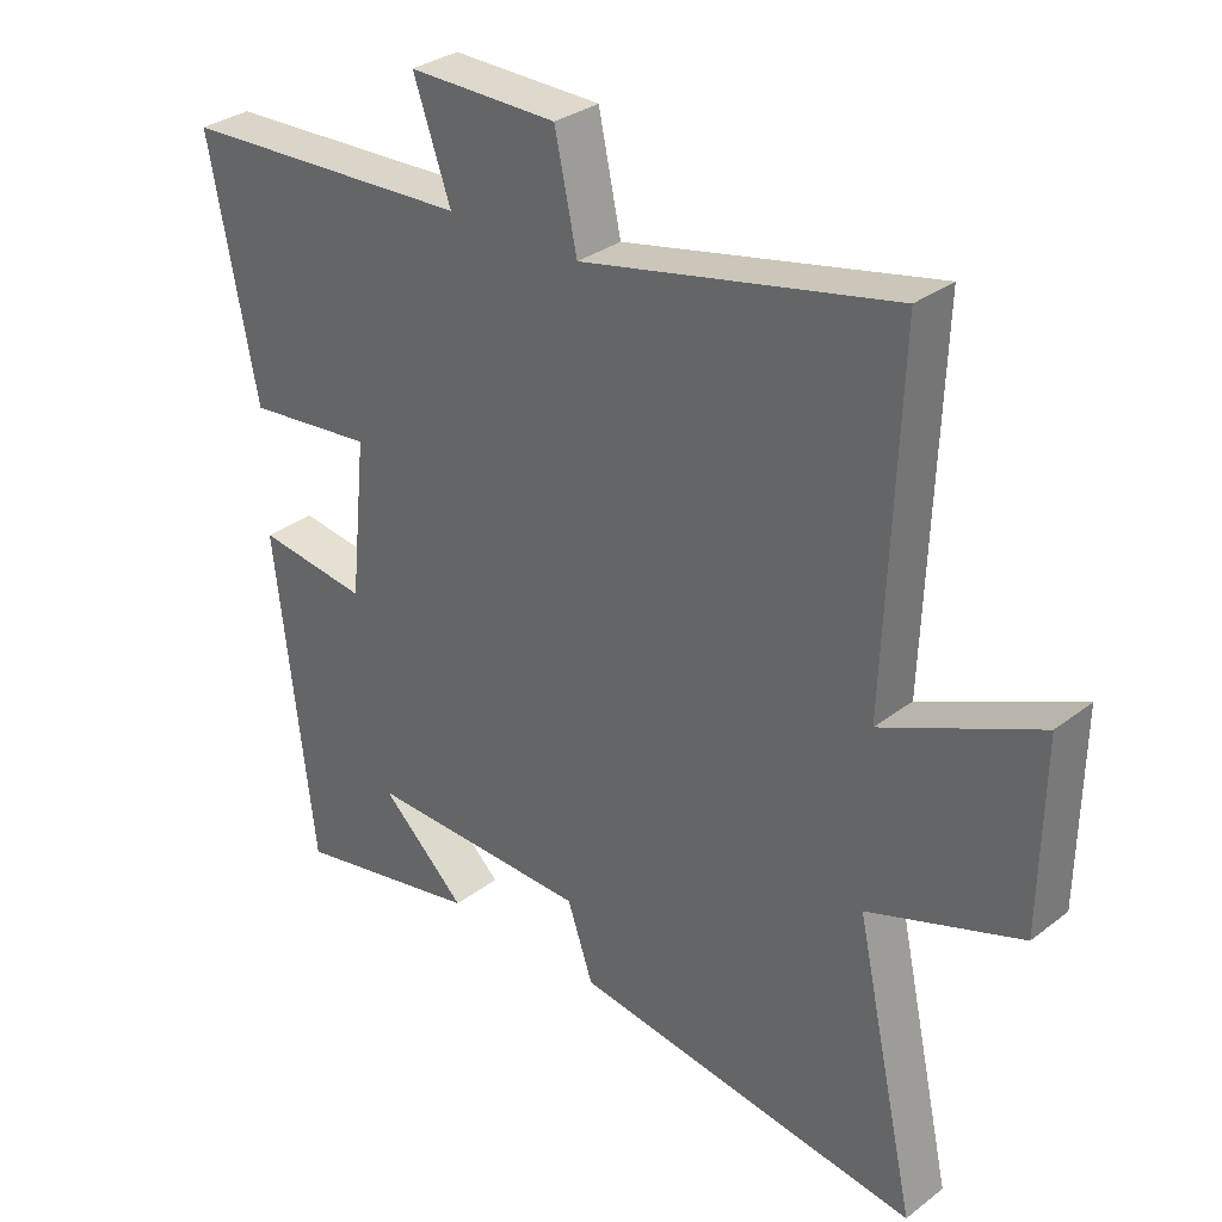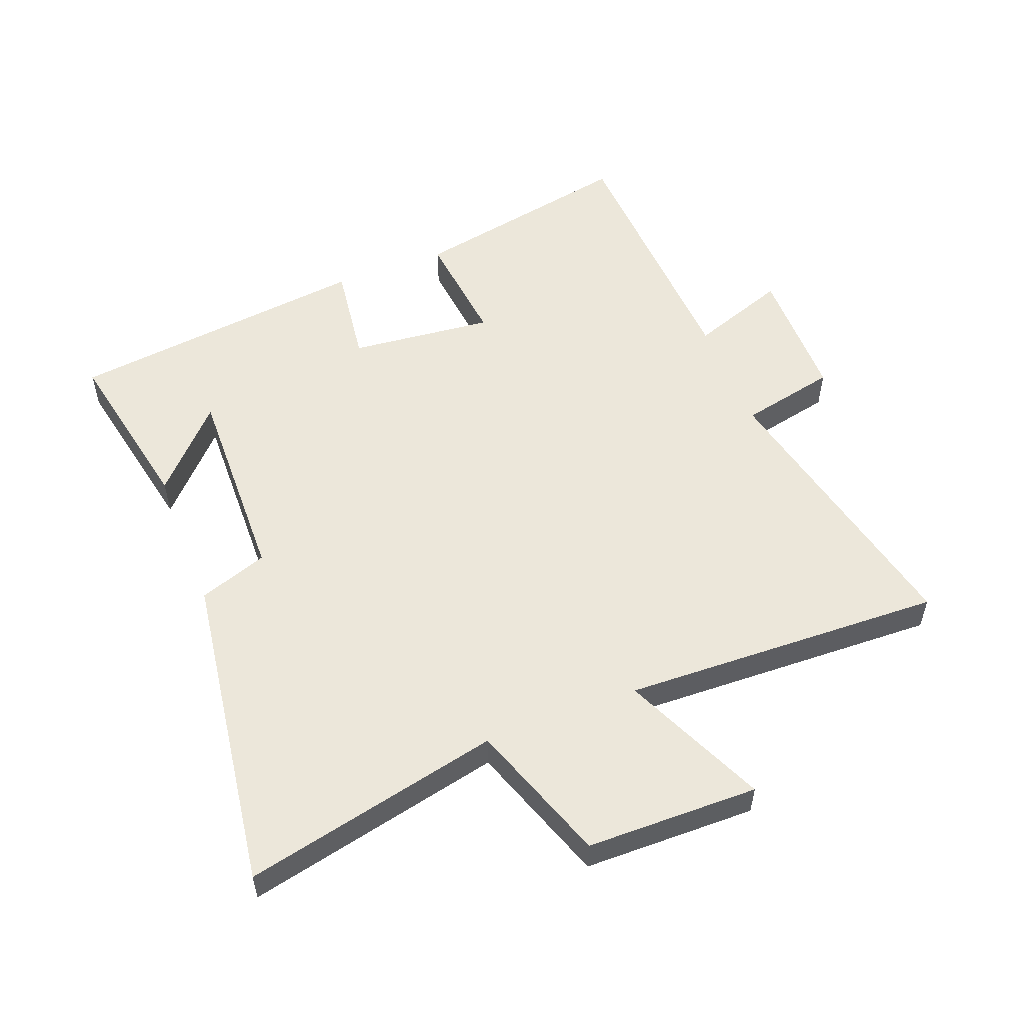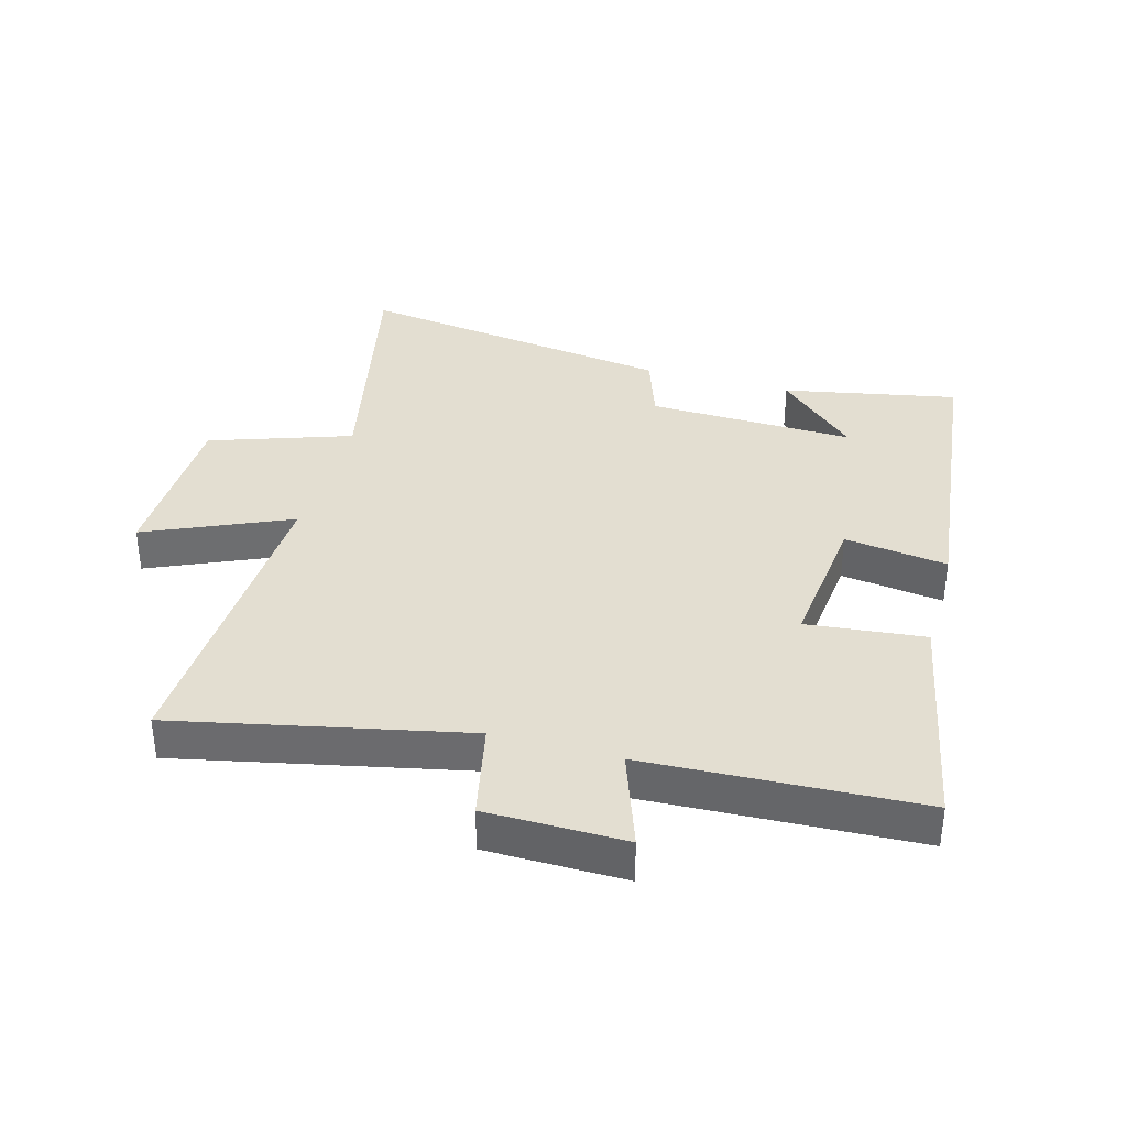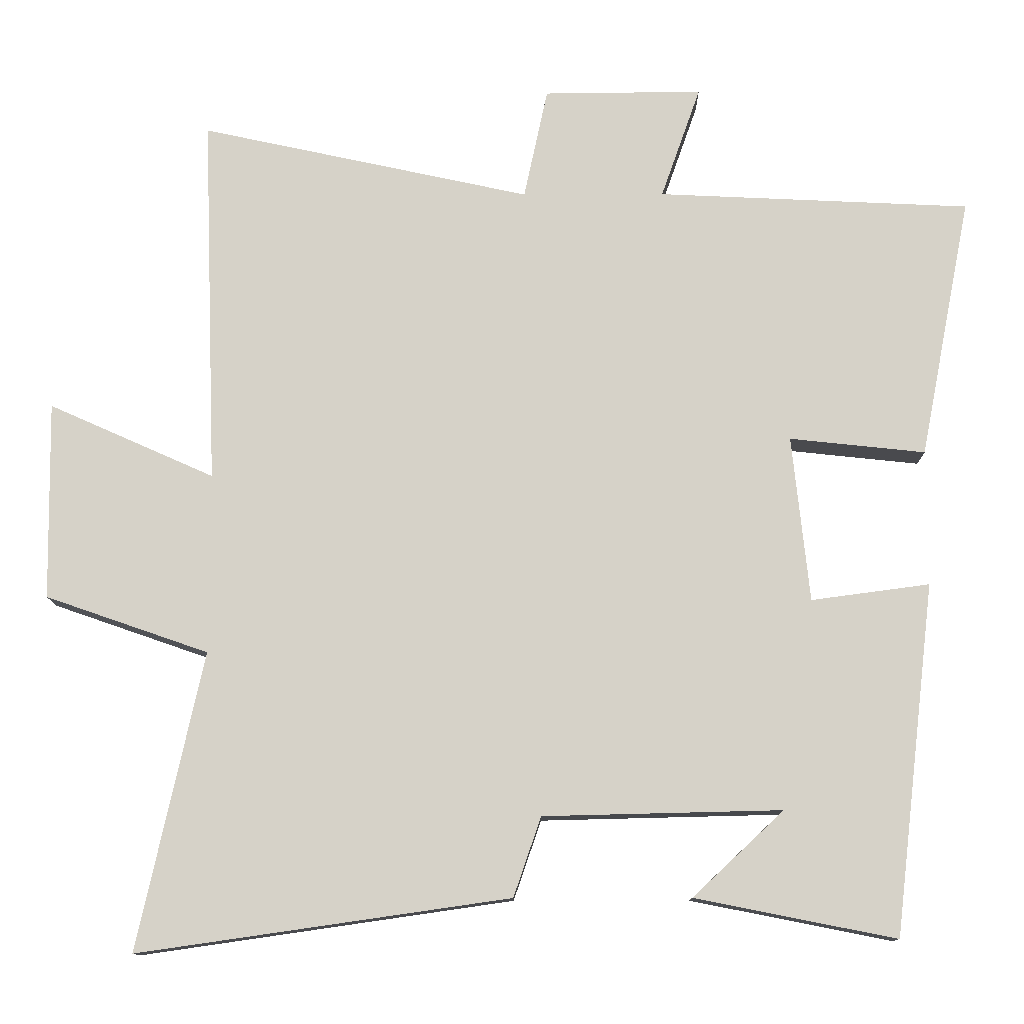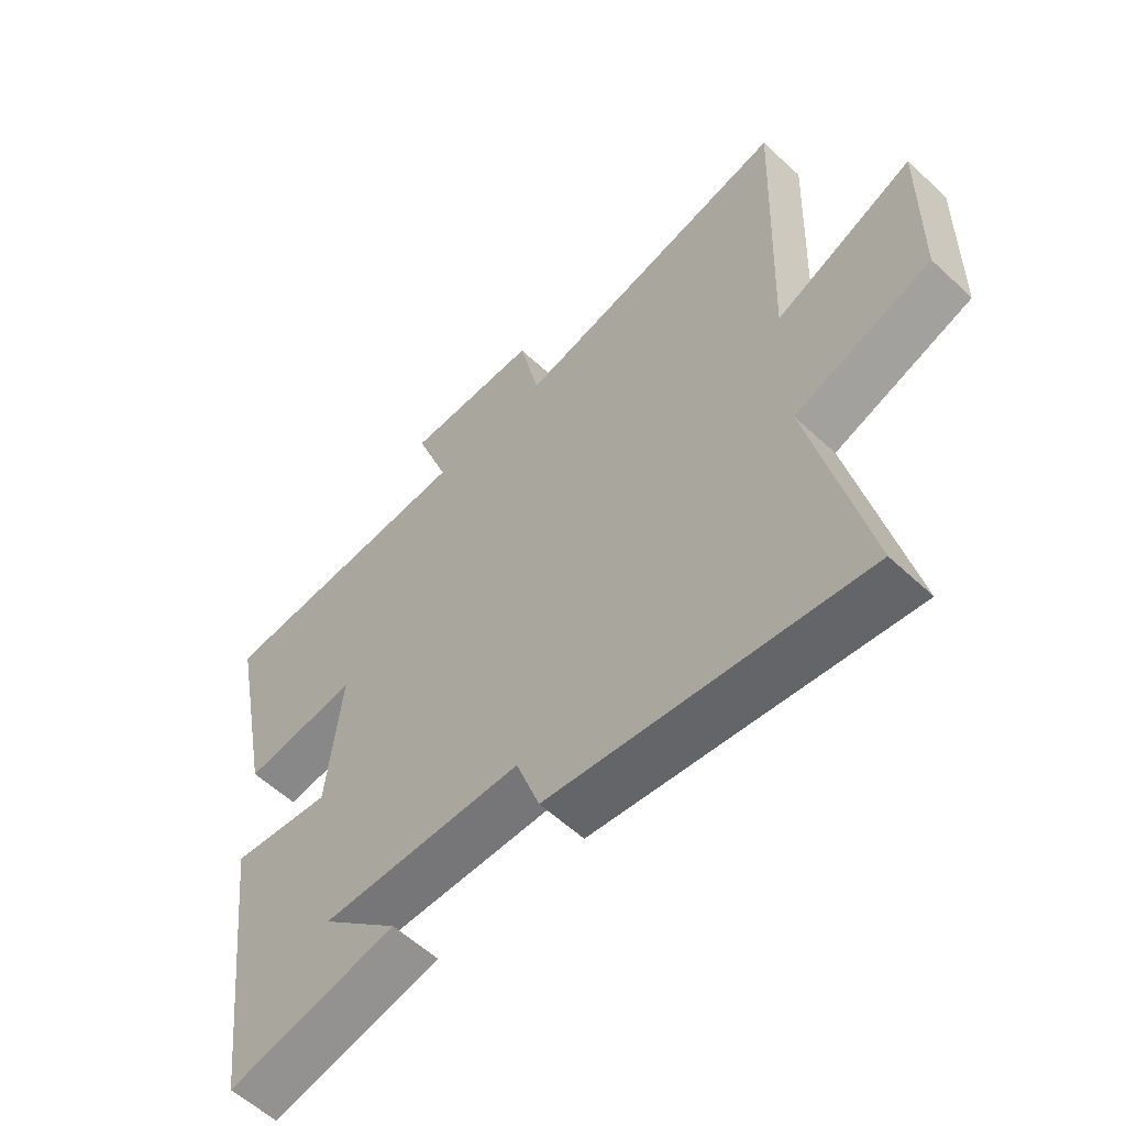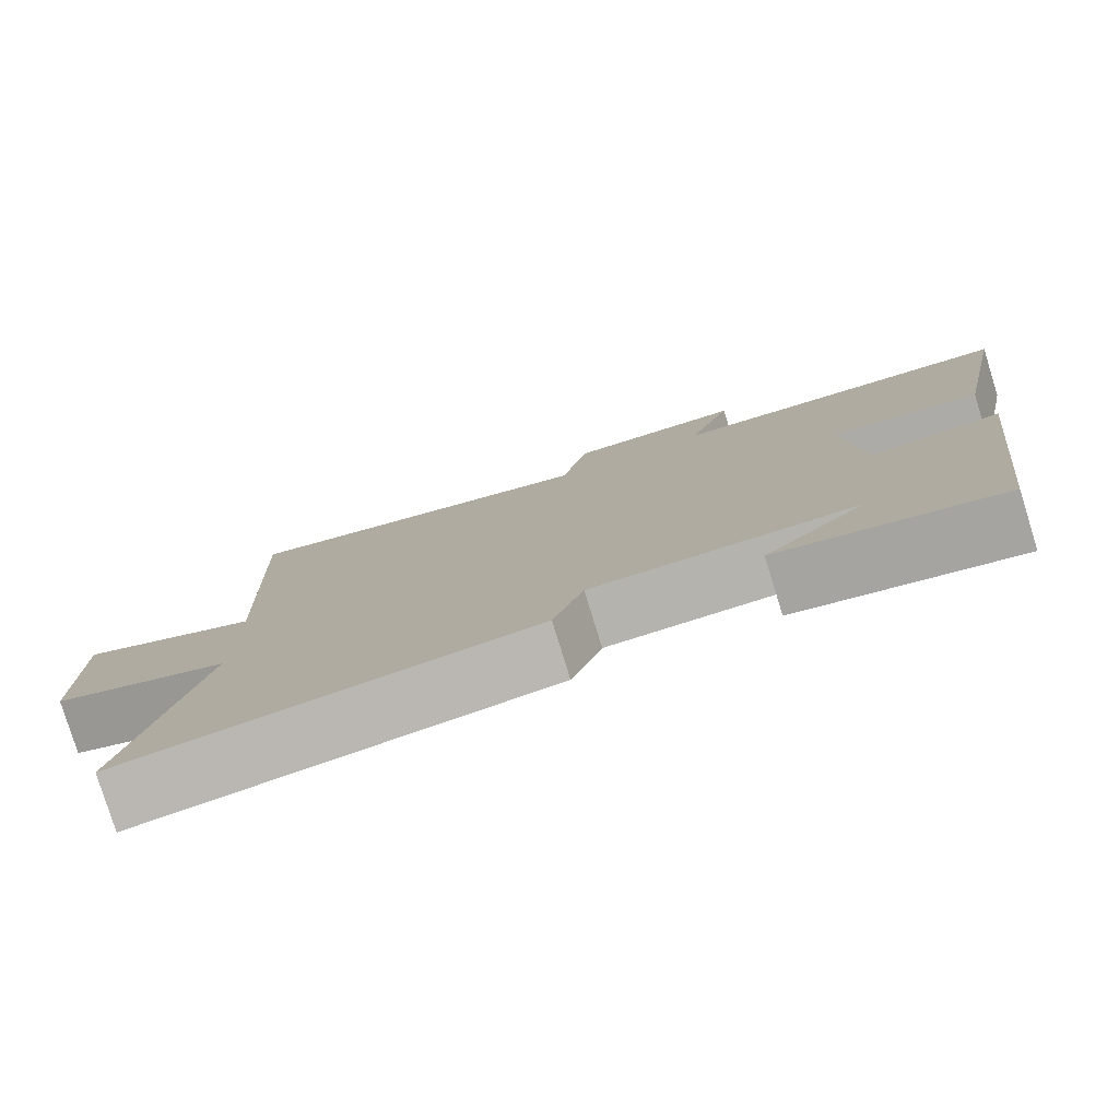
<metadata>
{"format":"obj","ext":"obj","renderer":"f3d","projection":"perspective","resolution":1024,"background":"white","views":[{"elev":31.7,"azim":-137.0,"up":"+Z"},{"elev":54.0,"azim":-111.3,"up":"+Y"},{"elev":36.1,"azim":15.7,"up":"+Y"},{"elev":-12.1,"azim":0.5,"up":"+Z"},{"elev":-58.0,"azim":-133.9,"up":"+Z"},{"elev":-79.4,"azim":17.2,"up":"+Z"}]}
</metadata>
<code>
v -0.59 0.07 -0.574
v -0.5 0.07 -0.164
v -0.725 0.07 -0.086
v -0.729 0.07 0.188
v -0.5 0.07 0.086
v -0.519 0.07 0.599
v -0.061 0.07 0.5
v -0.028 0.07 0.654
v 0.192 0.07 0.656
v 0.137 0.07 0.5
v 0.571 0.07 0.48
v 0.5 0.07 0.118
v 0.312 0.07 0.138
v 0.336 0.07 -0.092
v 0.5 0.07 -0.07
v 0.443 0.07 -0.555
v 0.165 0.07 -0.5
v 0.291 0.07 -0.382
v -0.039 0.07 -0.39
v -0.077 0.07 -0.5
v -0.59 0 -0.574
v -0.5 0 -0.164
v -0.725 0 -0.086
v -0.729 0 0.188
v -0.5 0 0.086
v -0.519 0 0.599
v -0.061 0 0.5
v -0.028 0 0.654
v 0.192 0 0.656
v 0.137 0 0.5
v 0.571 0 0.48
v 0.5 0 0.118
v 0.312 0 0.138
v 0.336 0 -0.092
v 0.5 0 -0.07
v 0.443 0 -0.555
v 0.165 0 -0.5
v 0.291 0 -0.382
v -0.039 0 -0.39
v -0.077 0 -0.5
f 19 20 1 2
f 18 19 2
f 16 17 18
f 14 15 16 18
f 13 14 18 2
f 10 11 12 13
f 10 13 2 3
f 7 8 9 10
f 5 6 7
f 5 7 10
f 3 4 5
f 3 5 10
f 22 21 40 39
f 22 39 38
f 38 37 36
f 38 36 35 34
f 22 38 34 33
f 33 32 31 30
f 23 22 33 30
f 30 29 28 27
f 27 26 25
f 30 27 25
f 25 24 23
f 30 25 23
f 1 21 22 2
f 2 22 23 3
f 3 23 24 4
f 4 24 25 5
f 5 25 26 6
f 6 26 27 7
f 7 27 28 8
f 8 28 29 9
f 9 29 30 10
f 10 30 31 11
f 11 31 32 12
f 12 32 33 13
f 13 33 34 14
f 14 34 35 15
f 15 35 36 16
f 16 36 37 17
f 17 37 38 18
f 18 38 39 19
f 19 39 40 20
f 20 40 21 1

</code>
